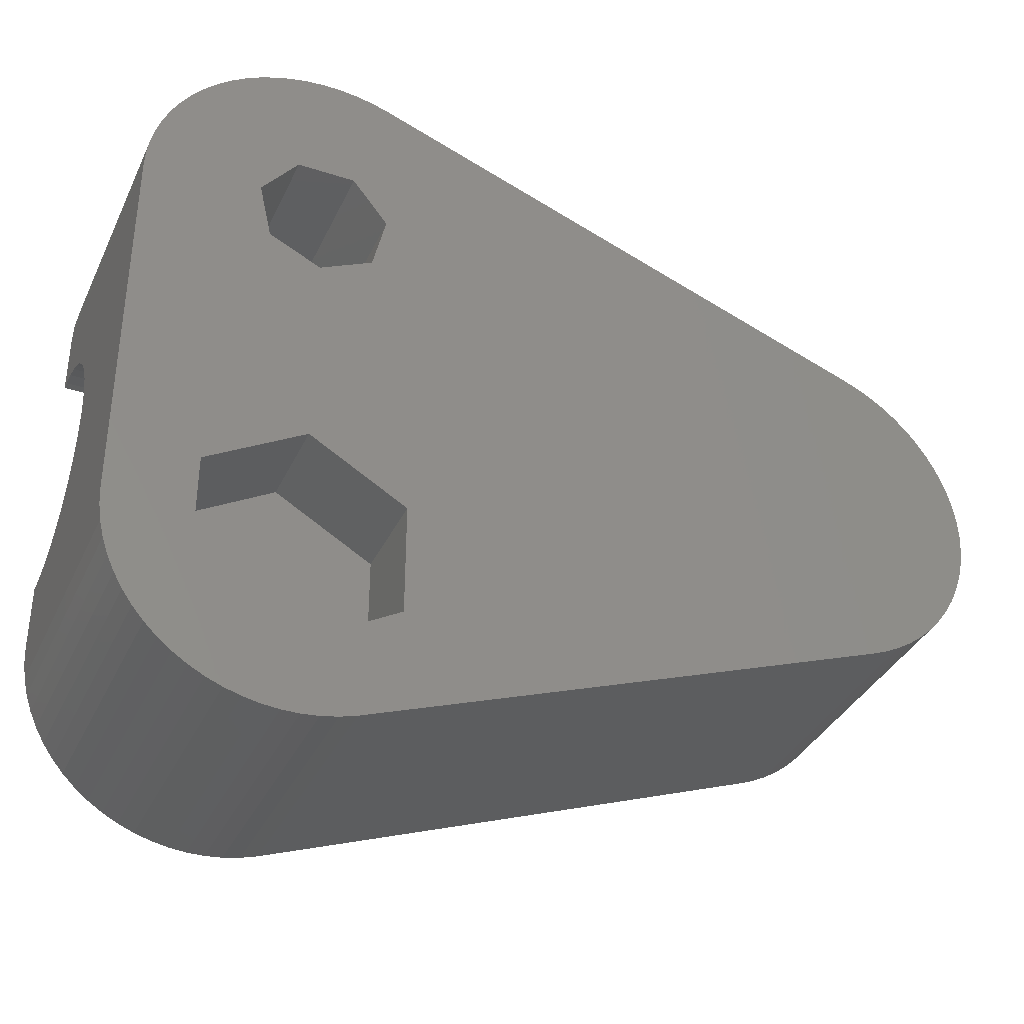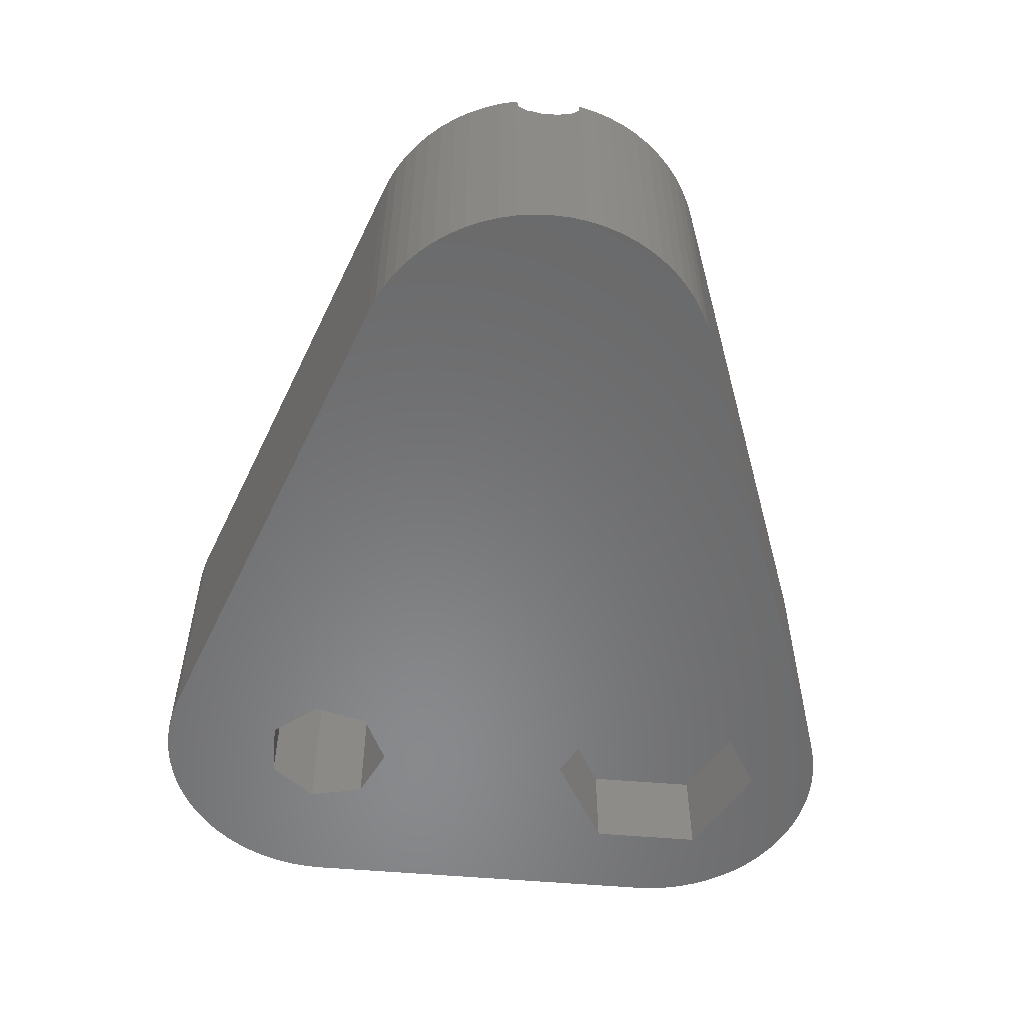
<metadata>
{"format":"stl","ext":"stl","renderer":"f3d","projection":"perspective","resolution":1024,"background":"white","views":[{"elev":-36.1,"azim":157.0,"up":"+Y"},{"elev":-55.7,"azim":-95.1,"up":"+Z"}]}
</metadata>
<code>
# stl→obj: 398 verts, 792 faces
v -1 -0.6631 7.251
v -1 0.2393 7.029
v -1 -0.2393 7.029
v -1 0.6631 7.251
v -1 0.935 7.645
v -1 0.9781 8
v -1 -0.9781 8
v -1 -0.935 7.645
v 1 -3.617 8
v 1 3.617 8
v -10.12 -4.547 0
v -9.681 -4.776 0
v -10.12 -4.547 8
v -9.681 -4.776 8
v -9.062 -0.9781 8
v -10.12 4.547 0
v -10.12 4.547 8
v -9.681 4.776 0
v -9.681 4.776 8
v -10.31 -1.625 1
v -10.31 -1.625 3.8
v -10.31 1.625 1
v -7.5 -3.25 1
v -10.31 1.625 3.8
v -7.5 -3.25 3.8
v -10.31 -1.625 4.2
v -10.31 -1.625 7
v -7.5 -3.25 4.2
v -10.31 1.625 4.2
v -10.31 1.625 7
v -9.383 -0.4298 7
v -7.5 -3.25 7
v -9.01 -1.204 7
v -7.5 3.25 1
v -7.5 3.25 3.8
v -4.685 -1.625 4.2
v -4.685 1.625 4.2
v -7.5 3.25 4.2
v -7.5 1.931 7
v -8.338 1.74 7
v -7.5 3.25 7
v -8.613 1.395 7
v -9.01 1.204 7
v -9.108 0.7744 7
v -9.383 0.4298 7
v -9.285 0 7
v -10.54 -4.277 0
v -10.54 -4.277 8
v -10.54 4.277 0
v -10.54 4.277 8
v -10.94 -3.968 0
v -10.94 -3.968 8
v -10.94 3.968 0
v -10.94 3.968 8
v -11.3 -3.623 0
v -11.3 -3.623 8
v -11.3 3.623 0
v -11.3 3.623 8
v -11.63 -3.245 0
v -11.63 -3.245 8
v -11.63 3.245 0
v -11.63 3.245 8
v -11.92 -2.838 0
v -11.92 -2.838 8
v -11.92 2.838 0
v -11.92 2.838 8
v -12.17 -2.406 0
v -12.17 -2.406 8
v -12.17 2.406 0
v -12.17 2.406 8
v -12.37 -1.951 0
v -12.37 -1.951 8
v -12.37 1.951 0
v -12.37 1.951 8
v -12.54 -1.479 0
v -12.54 -1.479 8
v -12.54 1.479 0
v -12.54 1.479 8
v -12.65 -0.994 0
v -12.65 -0.994 8
v -12.65 0.994 0
v -12.65 0.994 8
v -12.66 -0.9781 8
v -9.071 -0.935 7.645
v -12.66 0.9781 8
v -8.338 1.74 8
v -9.217 4.961 8
v -9.01 1.204 8
v -9.062 0.9781 8
v -9.071 0.935 7.645
v -12.66 -0.935 7.645
v -9.108 -0.7744 7.413
v -9.197 -0.6631 7.251
v -12.66 0.935 7.645
v -9.197 0.6631 7.251
v -12.7 -0.6631 7.251
v -12.7 0.6631 7.251
v -9.339 0.2393 7.029
v -9.383 0.4298 7.129
v -12.73 -0.499 0
v -12.73 -0.499 7.165
v -12.73 0.499 0
v -9.217 -4.961 0
v -9.217 4.961 0
v 5.783 10.49 0
v 10.12 -10.07 0
v 9.681 -10.3 0
v 10.12 10.07 0
v 10.54 9.802 0
v 10.94 9.493 0
v 11.3 9.148 0
v 6.662 7.265 0
v 4.685 -3.9 0
v 4.685 -7.15 0
v 7.5 -8.775 0
v 5.617 5.955 0
v 5.99 4.321 0
v 5.783 -10.49 0
v 6.262 10.63 0
v 7.5 3.594 0
v 6.262 -10.63 0
v 6.753 10.72 0
v 6.753 -10.72 0
v 7.25 10.77 0
v 7.25 -10.77 0
v 7.75 10.77 0
v 7.75 -10.77 0
v 8.247 10.72 0
v 8.247 -10.72 0
v 8.738 10.63 0
v 8.738 -10.63 0
v 9.217 10.49 0
v 9.217 -10.49 0
v 9.681 10.3 0
v -9.383 -0.4298 7.129
v -9.339 -0.2393 7.029
v -12.73 0.499 7.165
v -12.74 -0.2393 7.029
v -9.285 0 7.029
v -12.74 0.2393 7.029
v -12.75 0 0
v -12.75 0 7.029
v -4.685 -1.625 1
v -4.685 1.625 1
v -4.685 -1.625 3.8
v -4.685 1.625 3.8
v -4.685 -1.625 7
v -4.685 1.625 7
v -5.617 -0.4298 7
v -5.617 0.4298 7.129
v -5.661 -0.2393 7.029
v -5.661 0.2393 7.029
v -5.617 -0.4298 7.129
v -5.617 0.4298 7
v -5.715 0 7
v -5.715 0 7.029
v -5.803 -0.6631 7.251
v -5.803 0.6631 7.251
v -5.892 -0.7744 7
v -5.892 -0.7744 7.413
v -5.892 0.7744 7
v -5.892 0.7744 7.413
v -5.929 -0.935 7.645
v -5.929 0.935 7.645
v -5.938 -0.9781 8
v -5.938 0.9781 8
v -5.99 -1.204 7
v -5.99 -1.204 8
v -5.99 1.204 7
v -5.99 1.204 8
v -6.387 -1.395 7
v -6.387 -1.395 8
v -6.387 1.395 7
v -6.387 1.395 8
v 5.617 5.955 8
v -6.662 -1.74 7
v -6.662 -1.74 8
v 5.617 -5.955 8
v 5.85 -4.934 8
v -6.662 1.74 7
v -6.662 1.74 8
v 10.94 9.493 8
v 10.54 9.802 8
v 6.662 7.265 8
v -7.103 -1.74 7
v -7.103 -1.74 8
v 10.12 -10.07 8
v 10.54 -9.802 8
v 10.94 -9.493 8
v 11.3 -9.148 8
v 6.662 -7.265 8
v 7.25 -10.77 8
v 7.75 -10.77 8
v 8.247 -10.72 8
v 8.738 -10.63 8
v 9.217 -10.49 8
v 9.681 -10.3 8
v -7.103 1.74 7
v -7.103 1.74 8
v 10.12 10.07 8
v 9.681 10.3 8
v -7.5 -1.931 7
v -7.5 -1.931 8
v 5.783 -10.49 8
v 6.262 -10.63 8
v 6.753 -10.72 8
v -7.5 1.931 8
v 8.738 10.63 8
v 8.247 10.72 8
v 9.217 10.49 8
v -7.897 -1.74 7
v -7.897 -1.74 8
v -7.897 1.74 7
v -7.897 1.74 8
v 7.75 10.77 8
v -8.338 -1.74 7
v -8.338 -1.74 8
v 6.262 10.63 8
v 5.783 10.49 8
v 6.753 10.72 8
v 7.25 10.77 8
v -8.613 -1.395 7
v -8.613 -1.395 8
v -8.613 1.395 8
v -9.01 -1.204 8
v -9.108 -0.7744 7
v -9.108 0.7744 7.413
v -9.217 -4.961 8
v 1 -0.4936 4.409
v 5.85 -0.4936 4.409
v 1 0 4.375
v 5.85 -0.978 4.509
v 1 -0.978 4.509
v 5.85 -1.444 4.675
v 1 -1.444 4.675
v 5.85 -1.883 4.903
v 1 -1.883 4.903
v 5.85 -2.288 5.188
v 1 -2.288 5.188
v 5.85 -2.649 5.526
v 1 -2.649 5.526
v 5.85 -2.962 5.91
v 1 -2.962 5.91
v 5.85 -3.219 6.332
v 1 -3.219 6.332
v 5.85 -3.416 6.786
v 1 -3.416 6.786
v 5.85 -3.549 7.262
v 1 -3.549 7.262
v 5.85 -3.617 7.753
v 1 -3.617 7.753
v 5.85 -3.617 8
v 1 0.4936 4.409
v 1 0.978 4.509
v 1 1.444 4.675
v 1 1.883 4.903
v 1 2.288 5.188
v 1 2.649 5.526
v 1 2.962 5.91
v 1 3.219 6.332
v 1 3.416 6.786
v 1 3.549 7.262
v 1 3.617 7.753
v 5.85 0 4.375
v 5.85 0.4936 4.409
v 5.85 0.978 4.509
v 5.85 1.444 4.675
v 5.85 1.883 4.903
v 5.85 2.288 5.188
v 5.85 2.649 5.526
v 5.85 2.962 5.91
v 5.85 3.219 6.332
v 5.85 3.416 6.786
v 5.85 3.549 7.262
v 5.85 3.617 7.753
v 5.85 3.617 8
v 5.85 4.934 8
v 10.54 -9.802 0
v 10.31 -3.9 0
v 12.54 -7.004 0
v 12.37 -7.476 0
v 12.65 -6.519 0
v 12.73 -6.024 0
v 12.75 -5.525 0
v 12.75 5.525 0
v 10.31 -7.15 0
v 10.31 -3.9 2.8
v 10.31 -7.15 2.8
v 10.94 -9.493 0
v 11.3 -9.148 0
v 11.63 -8.77 0
v 11.92 -8.363 0
v 12.17 -7.931 0
v 11.3 9.148 8
v 11.63 -8.77 8
v 11.63 8.77 0
v 11.63 8.77 8
v 11.92 -8.363 8
v 11.92 8.363 0
v 11.92 8.363 8
v 12.17 -7.931 8
v 12.17 7.931 0
v 12.17 7.931 8
v 12.37 -7.476 8
v 12.37 7.476 0
v 12.37 7.476 8
v 12.54 -7.004 8
v 12.54 7.004 0
v 12.54 7.004 8
v 12.65 -6.519 8
v 12.65 6.519 0
v 12.65 6.519 8
v 12.73 -6.024 8
v 12.73 6.024 0
v 12.73 6.024 8
v 12.75 -5.525 8
v 12.75 5.525 8
v 12.75 -0.4936 4.409
v 12.75 0 4.375
v 12.75 -0.978 4.509
v 12.75 -1.444 4.675
v 12.75 -1.883 4.903
v 12.75 -2.288 5.188
v 12.75 -2.649 5.526
v 12.75 -2.962 5.91
v 12.75 -3.219 6.332
v 12.75 -3.416 6.786
v 12.75 -3.549 7.262
v 12.75 -3.617 7.753
v 12.75 -3.617 8
v 12.75 0.4936 4.409
v 12.75 0.978 4.509
v 12.75 1.444 4.675
v 12.75 1.883 4.903
v 12.75 2.288 5.188
v 12.75 2.649 5.526
v 12.75 2.962 5.91
v 12.75 3.219 6.332
v 12.75 3.416 6.786
v 12.75 3.549 7.262
v 12.75 3.617 7.753
v 12.75 3.617 8
v 7.5 -2.275 0
v 4.685 -3.9 2.8
v 7.5 -2.275 2.8
v 4.685 -7.15 2.8
v 7.5 -8.775 2.8
v 5.617 -5.955 3.2
v 6.662 -7.265 3.2
v 5.85 -4.934 4.125
v 5.99 -4.321 3.2
v 5.85 4.934 4.125
v 5.99 -4.321 4.125
v 5.99 4.321 4.125
v 8.338 -7.265 3.2
v 7.5 -3.594 3.2
v 9.383 -5.955 3.2
v 9.01 -4.321 3.2
v 7.5 -3.594 4.125
v 9.01 4.321 4.125
v 7.5 3.594 4.125
v 8.338 -7.265 8
v 8.338 7.265 0
v 8.338 7.265 8
v 9.01 -4.321 4.125
v 9.15 4.934 4.125
v 9.01 4.321 0
v 9.383 -5.955 8
v 9.383 5.955 0
v 9.383 5.955 8
v 9.15 -4.934 4.125
v 9.15 -0.4936 4.409
v 9.15 0 4.375
v 9.15 -0.978 4.509
v 9.15 -1.444 4.675
v 9.15 -1.883 4.903
v 9.15 -2.288 5.188
v 9.15 -2.649 5.526
v 9.15 -2.962 5.91
v 9.15 -3.219 6.332
v 9.15 -3.416 6.786
v 9.15 -3.549 7.262
v 9.15 -3.617 7.753
v 9.15 -3.617 8
v 9.15 -4.934 8
v 9.15 0.4936 4.409
v 9.15 0.978 4.509
v 9.15 1.444 4.675
v 9.15 1.883 4.903
v 9.15 2.288 5.188
v 9.15 2.649 5.526
v 9.15 2.962 5.91
v 9.15 4.934 8
v 9.15 3.219 6.332
v 9.15 3.416 6.786
v 9.15 3.549 7.262
v 9.15 3.617 7.753
v 9.15 3.617 8
f 1 2 3
f 1 4 2
f 1 5 4
f 1 6 5
f 7 1 8
f 7 6 1
f 7 9 6
f 6 9 10
f 11 12 13
f 13 12 14
f 13 14 15
f 16 17 18
f 17 19 18
f 20 21 22
f 20 22 23
f 20 23 21
f 21 24 22
f 21 23 25
f 21 25 24
f 26 27 28
f 26 29 27
f 26 28 29
f 27 29 30
f 27 30 31
f 27 32 28
f 27 33 32
f 27 31 33
f 22 24 34
f 22 34 23
f 24 25 35
f 24 35 34
f 29 36 37
f 29 37 38
f 29 28 36
f 29 38 30
f 30 39 40
f 30 38 41
f 30 41 39
f 30 40 42
f 30 42 43
f 30 43 44
f 30 44 45
f 30 46 31
f 30 45 46
f 47 11 48
f 48 11 13
f 48 13 15
f 49 50 16
f 50 17 16
f 51 47 52
f 52 47 48
f 52 48 15
f 53 54 49
f 54 50 49
f 55 51 56
f 56 51 52
f 56 52 15
f 57 58 53
f 58 54 53
f 59 55 60
f 60 55 56
f 60 56 15
f 61 62 57
f 62 58 57
f 63 59 64
f 64 59 60
f 64 60 15
f 65 66 61
f 66 62 61
f 67 63 68
f 68 63 64
f 68 64 15
f 69 70 65
f 70 66 65
f 71 67 72
f 72 67 68
f 72 68 15
f 73 74 69
f 74 70 69
f 75 71 76
f 76 71 72
f 76 72 15
f 77 78 73
f 78 74 73
f 79 75 80
f 80 75 76
f 80 76 15
f 81 82 77
f 82 78 77
f 83 80 15
f 83 15 84
f 85 17 50
f 85 50 54
f 85 54 58
f 85 58 62
f 85 62 66
f 85 66 70
f 85 70 74
f 85 74 78
f 85 78 82
f 85 82 81
f 85 86 87
f 85 88 86
f 85 89 88
f 85 90 89
f 85 87 19
f 85 19 17
f 91 79 80
f 91 80 83
f 91 83 84
f 91 84 92
f 91 92 93
f 94 85 81
f 94 90 85
f 94 95 90
f 96 79 91
f 96 91 93
f 97 94 81
f 97 95 94
f 97 98 99
f 97 99 95
f 100 11 47
f 100 16 18
f 100 47 51
f 100 49 16
f 100 51 55
f 100 53 49
f 100 55 59
f 100 57 53
f 100 59 63
f 100 61 57
f 100 63 67
f 100 65 61
f 100 67 71
f 100 69 65
f 100 71 75
f 100 73 69
f 100 75 79
f 100 77 73
f 100 79 101
f 100 81 77
f 100 102 81
f 100 103 12
f 100 104 105
f 100 12 11
f 100 18 104
f 100 106 107
f 100 108 109
f 100 109 110
f 100 110 111
f 100 111 112
f 100 113 114
f 100 114 115
f 100 116 117
f 100 118 103
f 100 105 119
f 100 117 120
f 100 121 118
f 100 119 122
f 100 112 116
f 100 123 121
f 100 122 124
f 100 125 123
f 100 124 126
f 100 115 106
f 100 120 113
f 100 127 125
f 100 126 128
f 100 129 127
f 100 128 130
f 100 131 129
f 100 130 132
f 100 133 131
f 100 132 134
f 100 107 133
f 100 134 108
f 101 79 96
f 101 96 93
f 101 93 135
f 101 135 136
f 102 137 81
f 137 97 81
f 137 98 97
f 138 100 101
f 138 101 136
f 138 139 98
f 138 136 139
f 138 98 140
f 140 137 102
f 140 98 137
f 141 100 142
f 141 102 100
f 141 142 102
f 142 100 138
f 142 138 140
f 142 140 102
f 143 144 145
f 145 144 146
f 36 147 37
f 147 148 37
f 149 148 147
f 150 2 4
f 151 3 2
f 151 1 3
f 151 2 152
f 151 149 153
f 151 153 1
f 152 2 150
f 152 150 154
f 155 148 149
f 155 149 156
f 155 154 148
f 155 156 154
f 156 149 151
f 156 151 152
f 156 152 154
f 157 1 153
f 157 8 1
f 157 153 149
f 158 154 150
f 158 150 4
f 159 149 147
f 159 157 149
f 159 160 157
f 160 8 157
f 161 148 154
f 161 154 158
f 161 158 162
f 162 4 5
f 162 158 4
f 163 8 160
f 163 7 8
f 164 5 6
f 164 161 162
f 164 162 5
f 165 7 163
f 165 9 7
f 166 6 10
f 166 164 6
f 167 159 147
f 167 168 159
f 168 160 159
f 168 163 160
f 168 165 163
f 168 9 165
f 169 148 161
f 169 161 170
f 170 161 164
f 170 164 166
f 170 166 10
f 171 167 147
f 171 172 167
f 172 168 167
f 172 9 168
f 173 148 169
f 173 169 174
f 174 169 170
f 174 170 10
f 174 10 175
f 176 171 147
f 176 177 171
f 177 172 171
f 177 9 172
f 177 178 179
f 177 179 9
f 180 148 173
f 180 173 181
f 181 173 174
f 181 174 175
f 181 182 183
f 181 175 184
f 181 184 182
f 185 186 176
f 186 177 176
f 186 187 188
f 186 188 189
f 186 189 190
f 186 190 191
f 186 178 177
f 186 191 178
f 186 192 193
f 186 193 194
f 186 194 195
f 186 195 196
f 186 196 197
f 186 197 187
f 198 180 199
f 199 180 181
f 199 181 183
f 199 200 201
f 199 183 200
f 202 176 147
f 202 185 176
f 202 203 185
f 203 186 185
f 203 204 205
f 203 205 206
f 203 206 192
f 203 192 186
f 23 143 25
f 23 144 143
f 23 34 144
f 25 143 145
f 25 145 146
f 25 146 35
f 28 32 36
f 32 147 36
f 32 202 147
f 39 198 207
f 39 41 198
f 207 198 199
f 207 199 201
f 207 208 209
f 207 210 208
f 207 201 210
f 34 35 144
f 35 146 144
f 38 37 41
f 41 37 148
f 41 148 180
f 41 180 198
f 211 202 32
f 211 212 202
f 212 203 202
f 212 204 203
f 213 39 214
f 214 39 207
f 214 207 209
f 214 209 215
f 216 211 32
f 216 217 211
f 217 212 211
f 40 39 213
f 40 213 86
f 86 213 214
f 86 214 215
f 86 218 219
f 86 220 218
f 86 221 220
f 86 215 221
f 222 216 32
f 222 223 216
f 223 217 216
f 42 40 224
f 224 40 86
f 33 222 32
f 33 225 222
f 225 217 223
f 225 223 222
f 43 42 88
f 88 42 224
f 88 224 86
f 89 43 88
f 84 15 225
f 90 43 89
f 226 92 33
f 92 225 33
f 92 84 225
f 44 43 227
f 227 43 90
f 93 92 226
f 95 44 227
f 95 227 90
f 103 118 228
f 228 212 217
f 228 217 225
f 228 225 15
f 228 118 204
f 228 204 212
f 104 87 105
f 87 86 219
f 87 219 105
f 136 46 139
f 98 139 46
f 31 226 33
f 31 46 136
f 31 136 135
f 31 135 226
f 135 93 226
f 45 44 99
f 45 98 46
f 45 99 98
f 99 44 95
f 12 103 14
f 14 103 228
f 14 228 15
f 18 19 104
f 19 87 104
f 229 230 231
f 229 232 230
f 233 232 229
f 233 234 232
f 235 234 233
f 235 236 234
f 237 236 235
f 237 238 236
f 239 238 237
f 239 240 238
f 241 240 239
f 241 242 240
f 243 242 241
f 243 244 242
f 245 244 243
f 245 246 244
f 247 246 245
f 247 248 246
f 249 248 247
f 249 250 248
f 251 229 231
f 251 233 229
f 251 235 233
f 251 237 235
f 251 239 237
f 251 241 239
f 251 243 241
f 251 245 243
f 251 247 245
f 251 249 247
f 251 9 252
f 251 231 253
f 251 253 254
f 251 254 255
f 251 255 256
f 251 256 257
f 251 257 258
f 251 258 259
f 251 259 260
f 251 260 261
f 251 261 262
f 251 262 263
f 251 263 10
f 251 10 9
f 251 250 249
f 251 252 250
f 9 179 252
f 231 230 264
f 231 264 265
f 231 265 253
f 253 265 266
f 253 266 254
f 254 266 267
f 254 267 255
f 255 267 268
f 255 268 256
f 256 268 269
f 256 269 257
f 257 269 270
f 257 270 258
f 258 270 271
f 258 271 259
f 259 271 272
f 259 272 260
f 260 272 273
f 260 273 261
f 261 273 274
f 261 274 262
f 262 274 275
f 262 275 263
f 263 275 276
f 263 276 10
f 10 276 277
f 10 277 175
f 106 278 187
f 187 278 188
f 108 200 109
f 200 183 109
f 279 280 281
f 279 282 280
f 279 283 282
f 279 284 283
f 279 285 284
f 286 279 281
f 286 287 279
f 286 288 287
f 286 289 278
f 286 290 289
f 286 291 290
f 286 292 291
f 286 293 292
f 286 281 293
f 278 289 188
f 188 289 189
f 109 183 110
f 183 182 110
f 289 290 189
f 189 290 190
f 110 182 111
f 182 294 111
f 290 291 190
f 190 291 295
f 111 294 296
f 294 297 296
f 291 292 295
f 295 292 298
f 296 297 299
f 297 300 299
f 292 293 298
f 298 293 301
f 299 300 302
f 300 303 302
f 293 281 301
f 301 281 304
f 302 303 305
f 303 306 305
f 281 280 304
f 304 280 307
f 305 306 308
f 306 309 308
f 280 282 307
f 307 282 310
f 308 309 311
f 309 312 311
f 282 283 310
f 310 283 313
f 311 312 314
f 312 315 314
f 283 284 313
f 313 284 316
f 314 315 285
f 315 317 285
f 318 285 319
f 320 285 318
f 284 320 321
f 284 321 322
f 284 322 323
f 284 323 316
f 284 285 320
f 316 323 324
f 316 324 325
f 316 325 326
f 316 326 327
f 316 327 328
f 316 328 329
f 316 329 330
f 319 285 331
f 331 285 332
f 332 285 333
f 333 285 334
f 334 285 335
f 335 285 336
f 336 285 337
f 337 285 338
f 338 285 339
f 339 285 340
f 340 285 341
f 341 285 342
f 342 285 317
f 113 285 343
f 113 343 344
f 113 120 285
f 344 343 345
f 114 113 344
f 114 344 346
f 114 346 115
f 346 287 288
f 346 288 347
f 346 344 345
f 346 345 287
f 346 347 115
f 348 178 349
f 348 350 178
f 348 351 350
f 348 349 351
f 178 350 179
f 178 191 349
f 116 175 117
f 116 112 175
f 175 352 117
f 175 277 352
f 175 112 184
f 118 121 204
f 204 121 205
f 105 219 119
f 219 218 119
f 350 230 232
f 350 232 234
f 350 234 236
f 350 236 238
f 350 238 240
f 350 240 179
f 350 264 230
f 350 352 264
f 350 351 353
f 350 353 352
f 179 240 242
f 179 242 244
f 179 244 246
f 179 246 248
f 179 248 250
f 179 250 252
f 264 352 265
f 265 352 266
f 266 352 267
f 267 352 268
f 268 352 269
f 269 352 270
f 270 352 271
f 271 352 272
f 272 352 273
f 273 352 274
f 274 352 275
f 275 352 276
f 276 352 277
f 352 353 354
f 352 354 117
f 351 349 355
f 351 356 353
f 351 355 357
f 351 358 356
f 351 357 358
f 353 356 359
f 353 359 360
f 353 361 354
f 353 360 361
f 117 354 120
f 354 361 120
f 121 123 205
f 205 123 206
f 119 218 122
f 218 220 122
f 349 191 355
f 191 190 295
f 191 295 362
f 191 362 355
f 112 111 296
f 112 296 363
f 112 363 184
f 184 294 182
f 184 297 294
f 184 300 297
f 184 303 300
f 184 306 303
f 184 363 364
f 184 364 306
f 123 125 206
f 206 125 192
f 122 220 124
f 220 221 124
f 125 127 192
f 192 127 193
f 124 221 126
f 221 215 126
f 343 279 345
f 343 285 279
f 345 279 287
f 356 358 359
f 359 358 365
f 359 365 366
f 359 366 360
f 115 286 278
f 115 278 106
f 115 347 286
f 347 288 286
f 120 361 367
f 120 367 285
f 361 360 367
f 127 129 193
f 193 129 194
f 126 215 128
f 215 209 128
f 129 131 194
f 194 131 195
f 128 209 130
f 209 208 130
f 355 362 357
f 362 295 298
f 362 298 368
f 362 368 357
f 363 296 299
f 363 299 302
f 363 302 305
f 363 305 308
f 363 308 369
f 363 369 364
f 364 309 306
f 364 312 309
f 364 315 312
f 364 342 317
f 364 317 315
f 364 369 370
f 364 370 342
f 131 133 195
f 195 133 196
f 130 208 132
f 208 210 132
f 358 357 365
f 365 371 366
f 365 357 371
f 367 360 369
f 367 369 285
f 360 366 369
f 372 318 373
f 372 320 318
f 374 320 372
f 374 321 320
f 375 321 374
f 375 322 321
f 376 322 375
f 376 323 322
f 377 323 376
f 377 324 323
f 378 324 377
f 378 325 324
f 379 325 378
f 379 326 325
f 380 326 379
f 380 327 326
f 381 327 380
f 381 328 327
f 382 328 381
f 382 329 328
f 383 329 382
f 383 384 329
f 384 330 329
f 384 316 330
f 371 372 373
f 371 374 372
f 371 375 374
f 371 376 375
f 371 377 376
f 371 378 377
f 371 385 378
f 371 373 366
f 371 357 385
f 385 310 313
f 385 313 316
f 385 316 384
f 385 379 378
f 385 380 379
f 385 381 380
f 385 382 381
f 385 383 382
f 385 384 383
f 385 357 368
f 385 368 310
f 373 318 319
f 373 319 386
f 373 386 366
f 386 319 331
f 386 331 387
f 386 387 366
f 387 331 332
f 387 332 388
f 387 388 366
f 388 332 333
f 388 333 389
f 388 389 366
f 389 333 334
f 389 334 390
f 389 390 366
f 390 334 335
f 390 335 391
f 390 391 366
f 391 335 336
f 391 336 392
f 391 392 393
f 391 393 366
f 392 336 337
f 392 337 394
f 392 394 393
f 394 337 338
f 394 338 395
f 394 395 393
f 395 338 339
f 395 339 396
f 395 396 393
f 396 339 340
f 396 340 397
f 396 397 393
f 397 340 341
f 397 341 398
f 397 398 393
f 398 341 342
f 398 342 370
f 398 370 393
f 366 393 370
f 366 370 369
f 133 107 196
f 196 107 197
f 132 210 134
f 210 201 134
f 368 298 301
f 368 301 304
f 368 304 307
f 368 307 310
f 369 308 311
f 369 311 314
f 369 314 285
f 107 106 197
f 197 106 187
f 134 201 108
f 201 200 108

</code>
